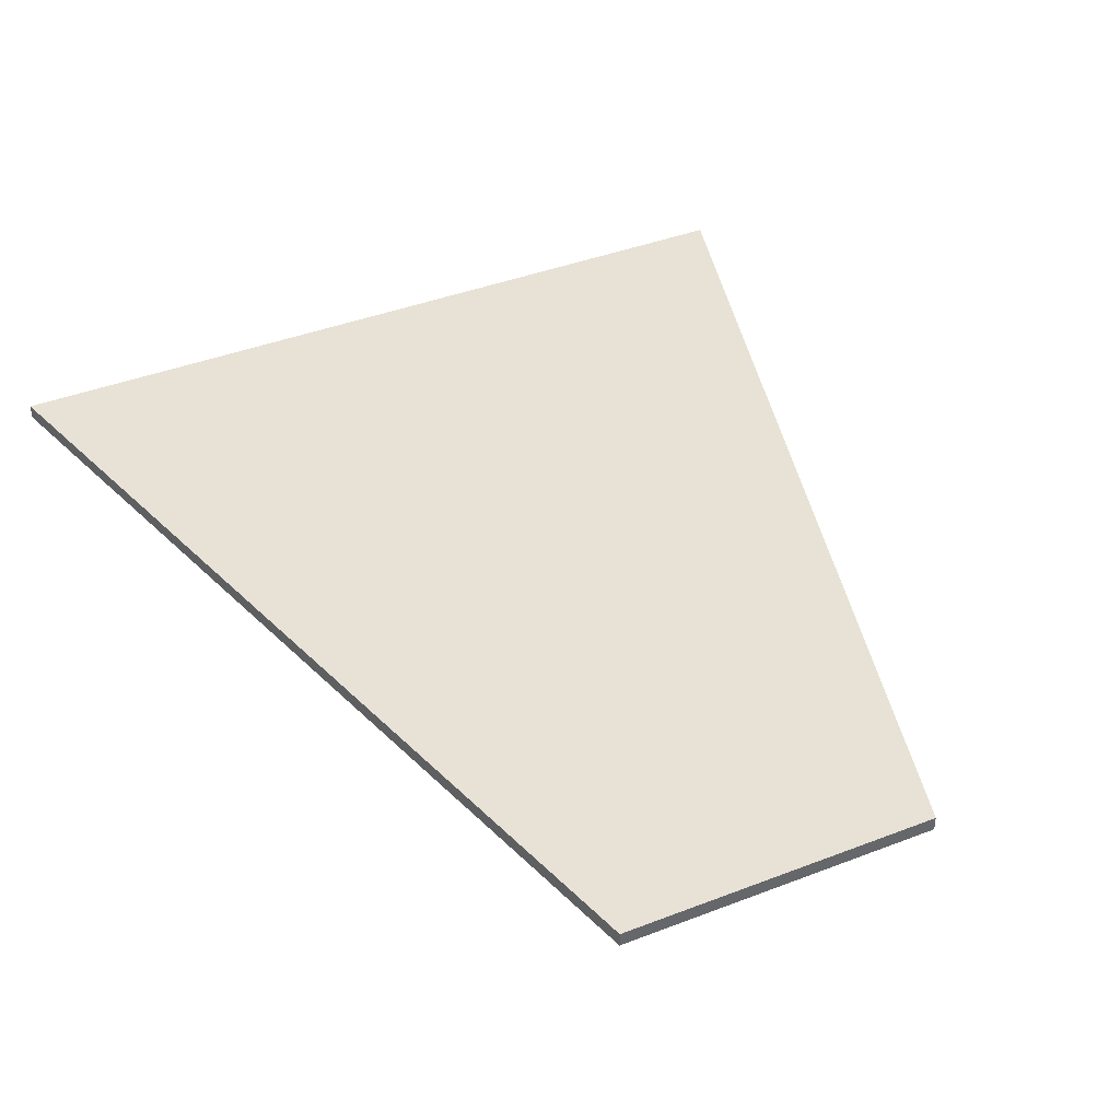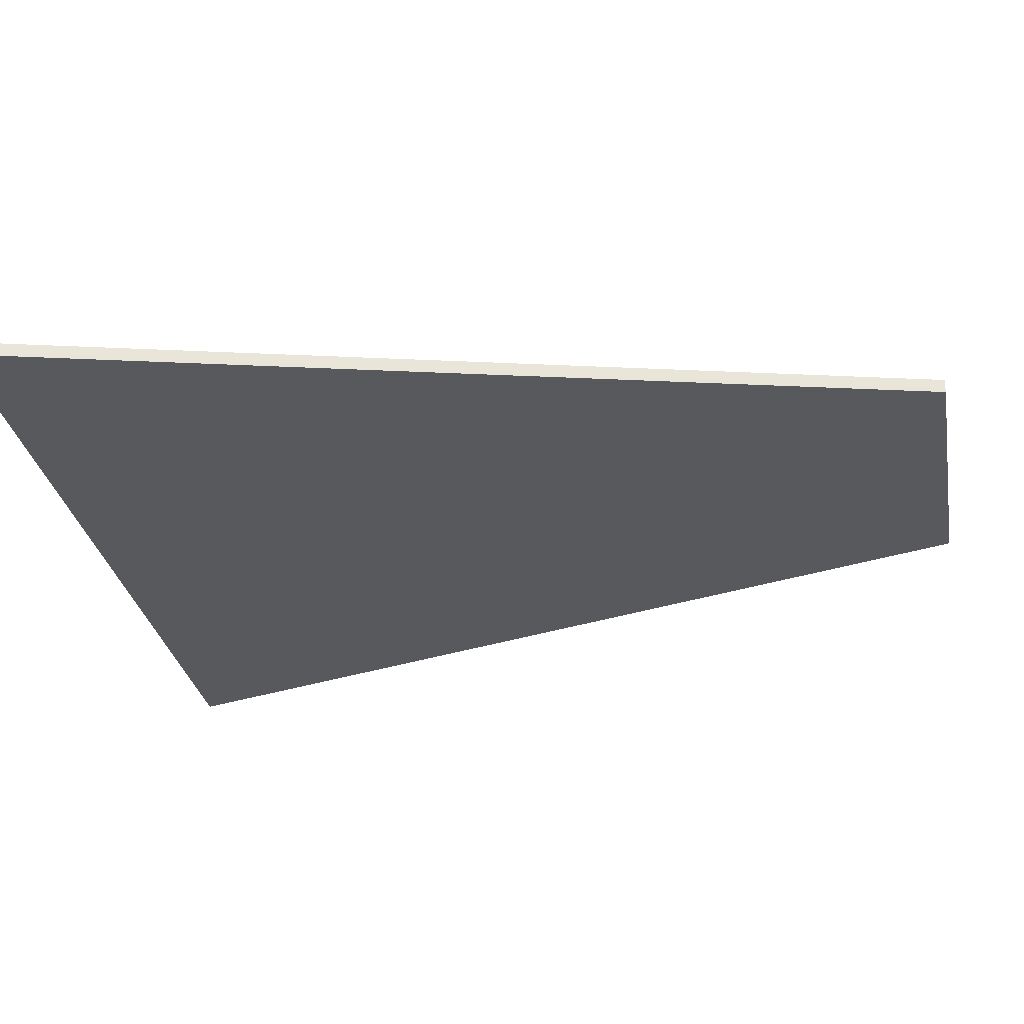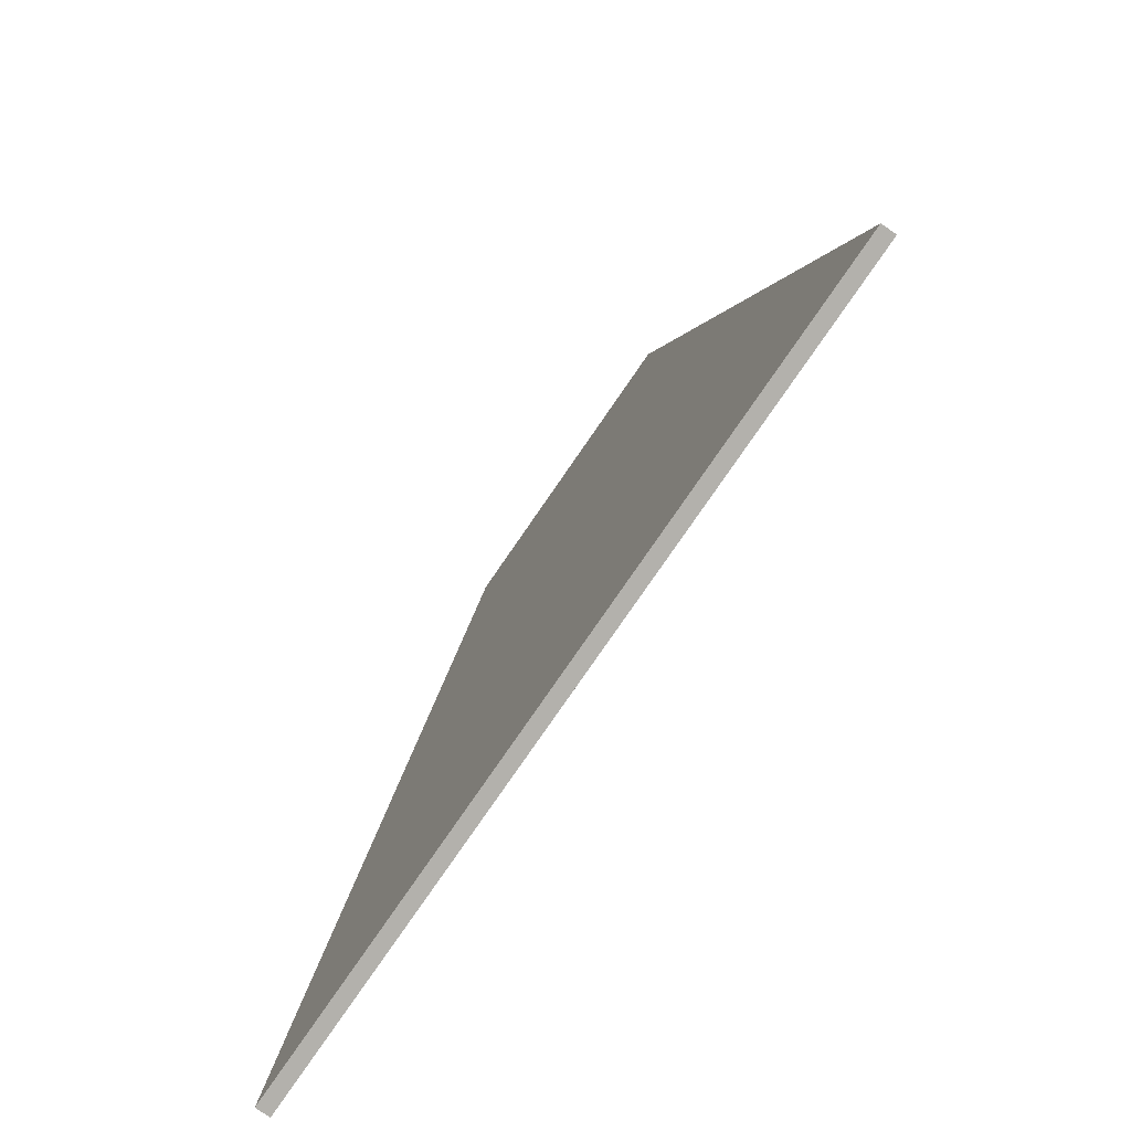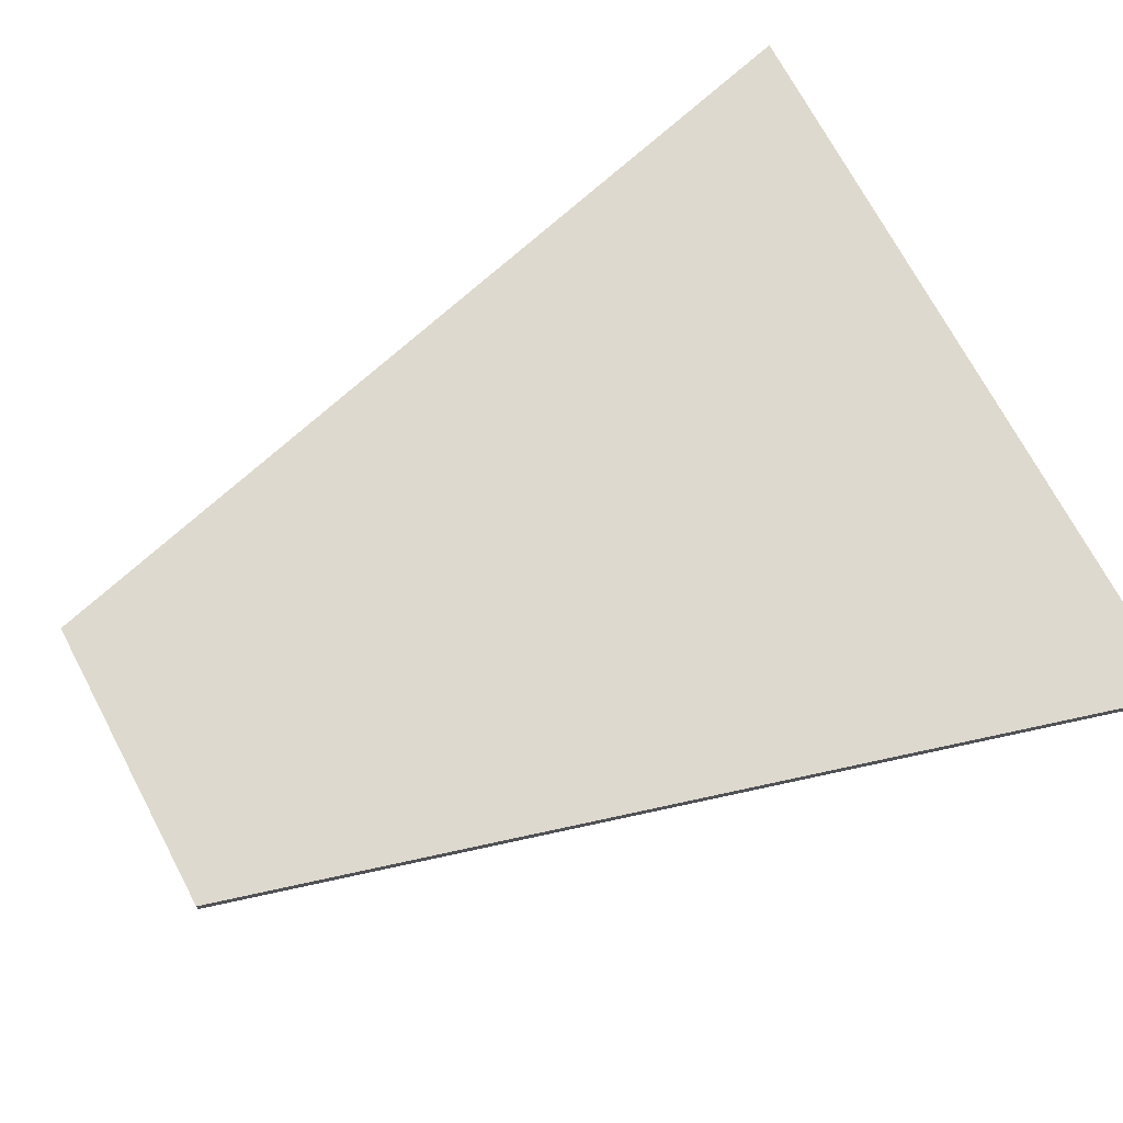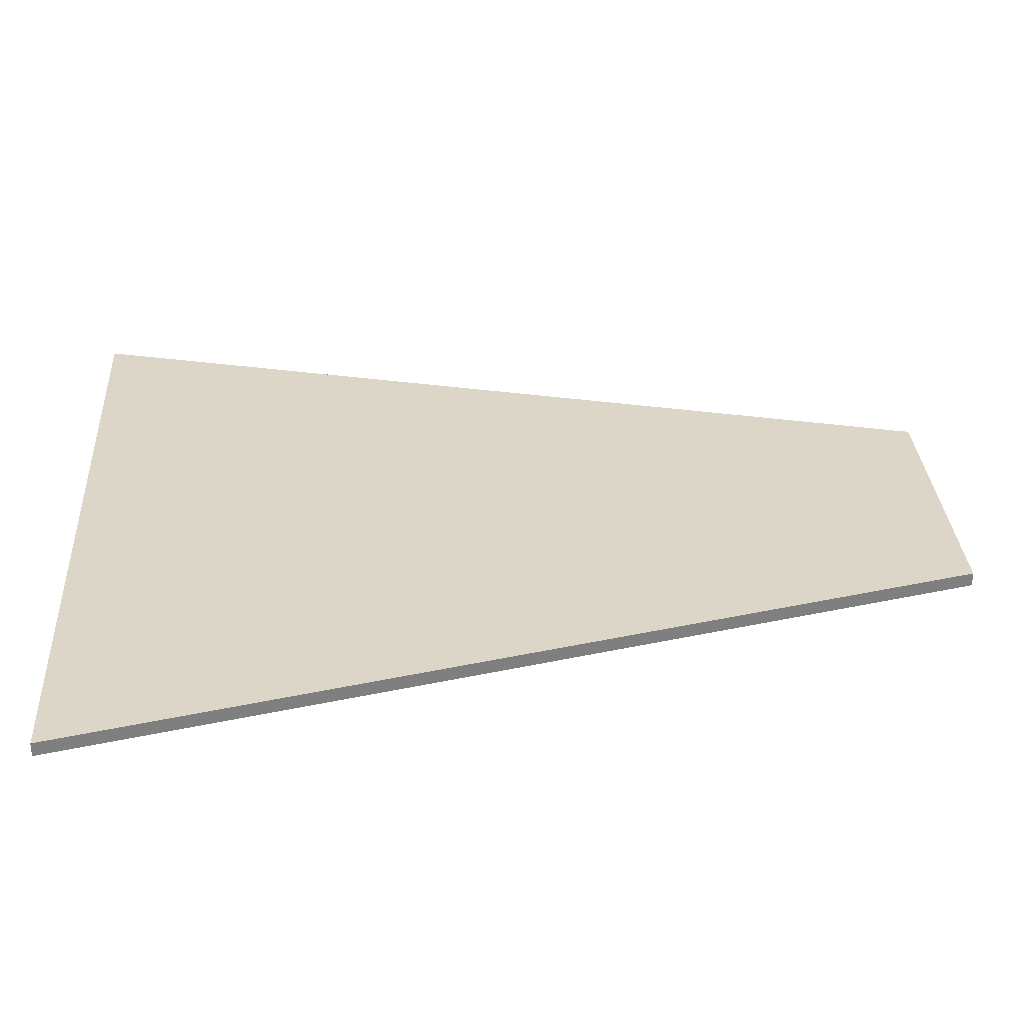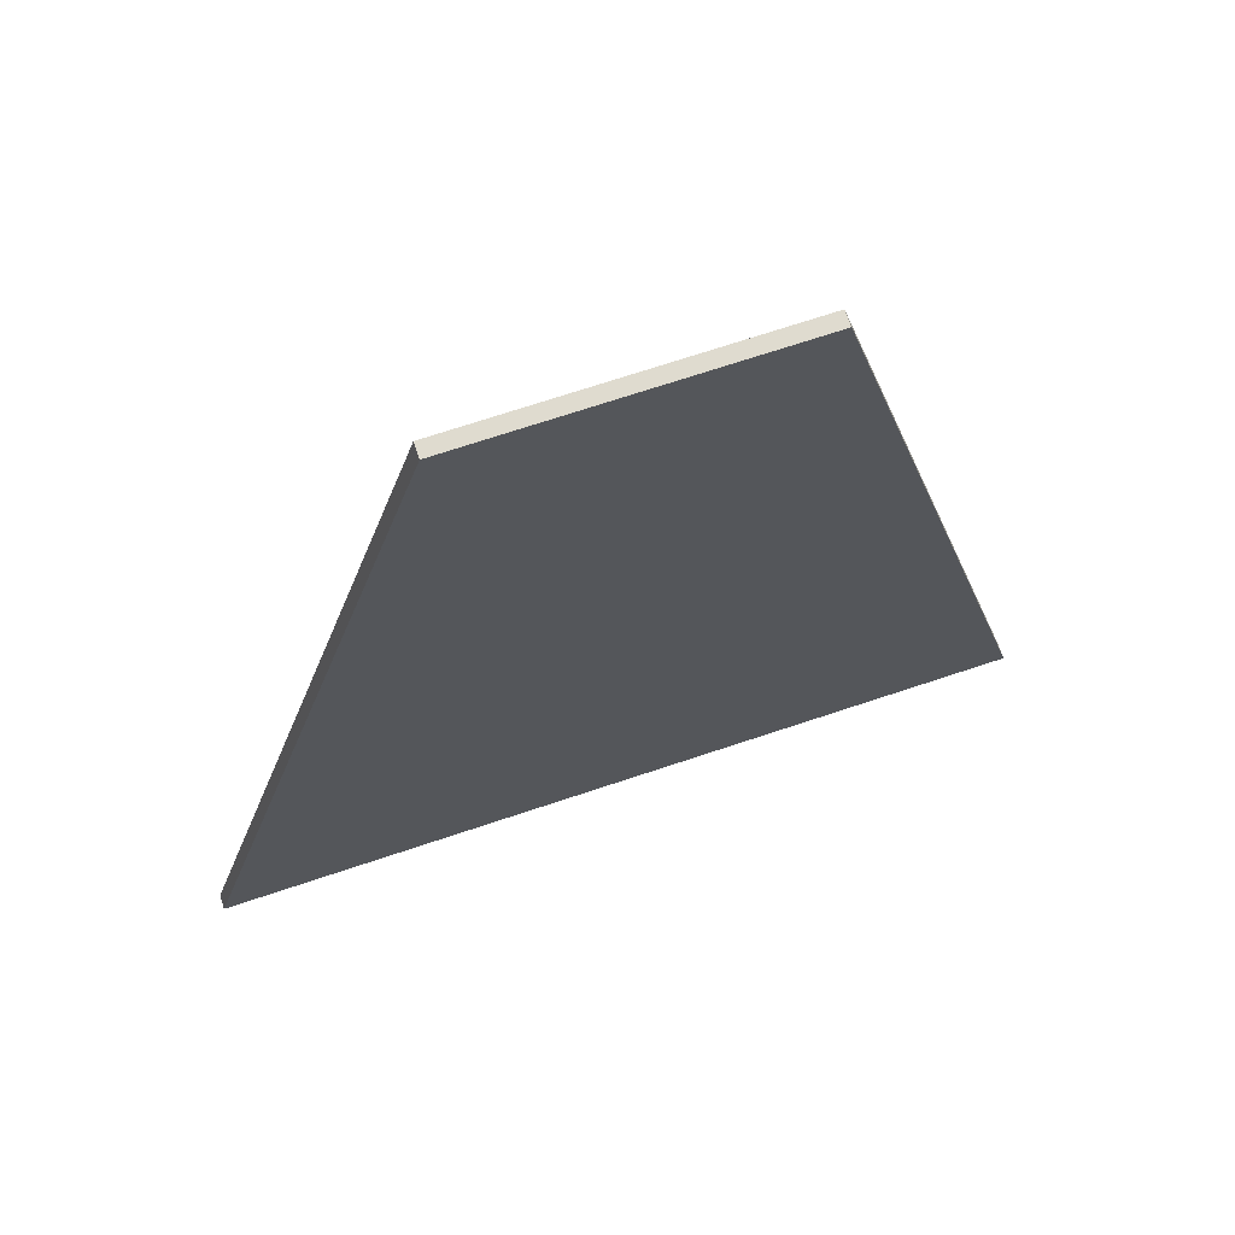
<metadata>
{"format":"obj","ext":"obj","renderer":"f3d","projection":"perspective","resolution":1024,"background":"white","views":[{"elev":40.2,"azim":154.5,"up":"+Z"},{"elev":-30.1,"azim":100.4,"up":"+Z"},{"elev":-79.1,"azim":55.4,"up":"+Y"},{"elev":71.5,"azim":-118.0,"up":"+Z"},{"elev":30.2,"azim":86.5,"up":"+Z"},{"elev":70.5,"azim":-18.5,"up":"+Y"}]}
</metadata>
<code>
v 0 0 0
v -0.3325 0 0.01108
v -0.3325 0 0
v 0 0 0.01108
v 0.2956 0 0
v 0.2956 0 0.01108
v 0.1108 0.722 4.421e-17
v 0.1108 0.722 0.01108
v -0.1293 0.722 4.421e-17
v -0.1293 0.722 0.01108
f 1 2 3
f 1 4 2
f 5 4 1
f 5 6 4
f 7 6 5
f 7 8 6
f 9 8 7
f 9 10 8
f 3 10 9
f 3 2 10
f 9 1 3
f 7 5 1
f 7 1 9
f 10 2 4
f 8 4 6
f 8 10 4

</code>
